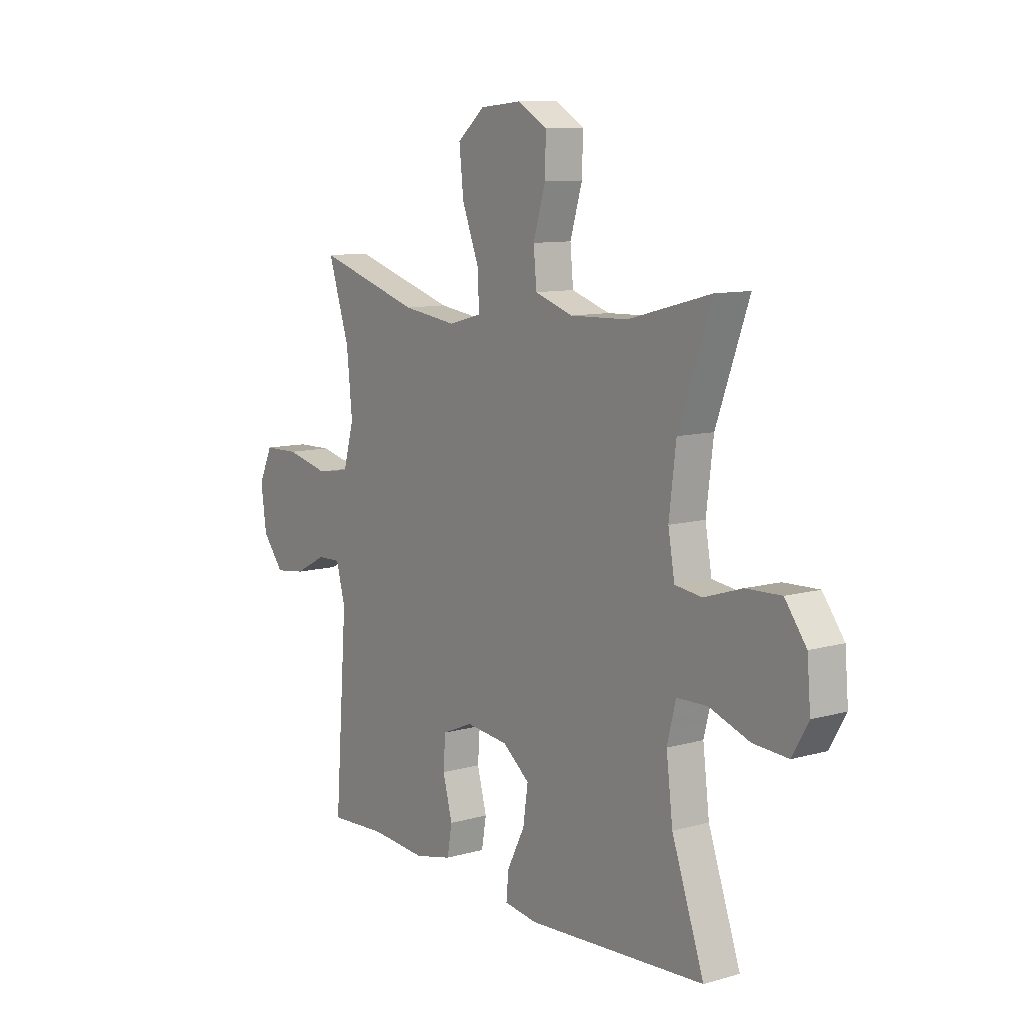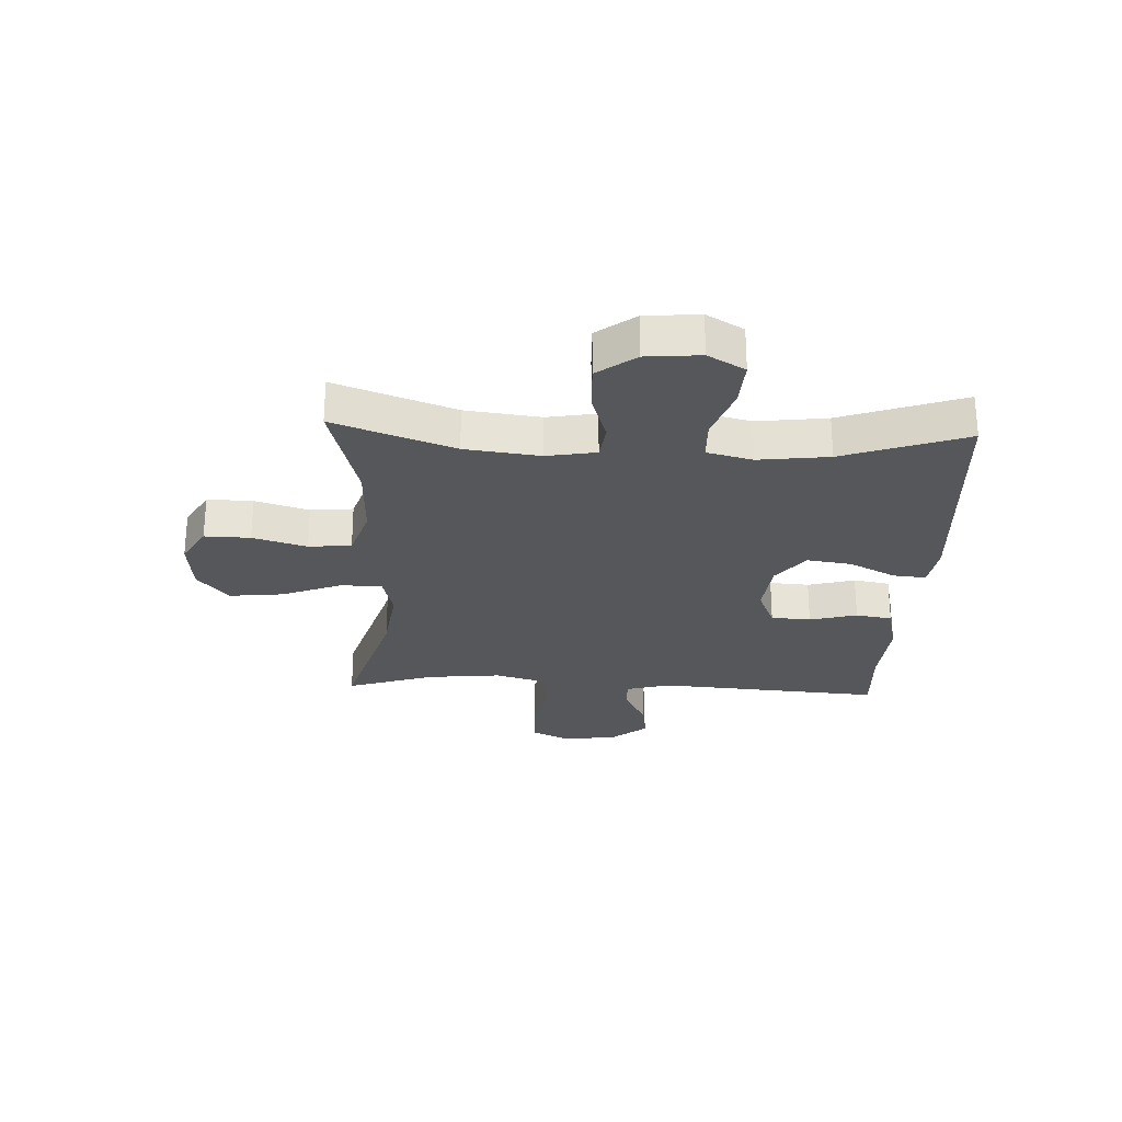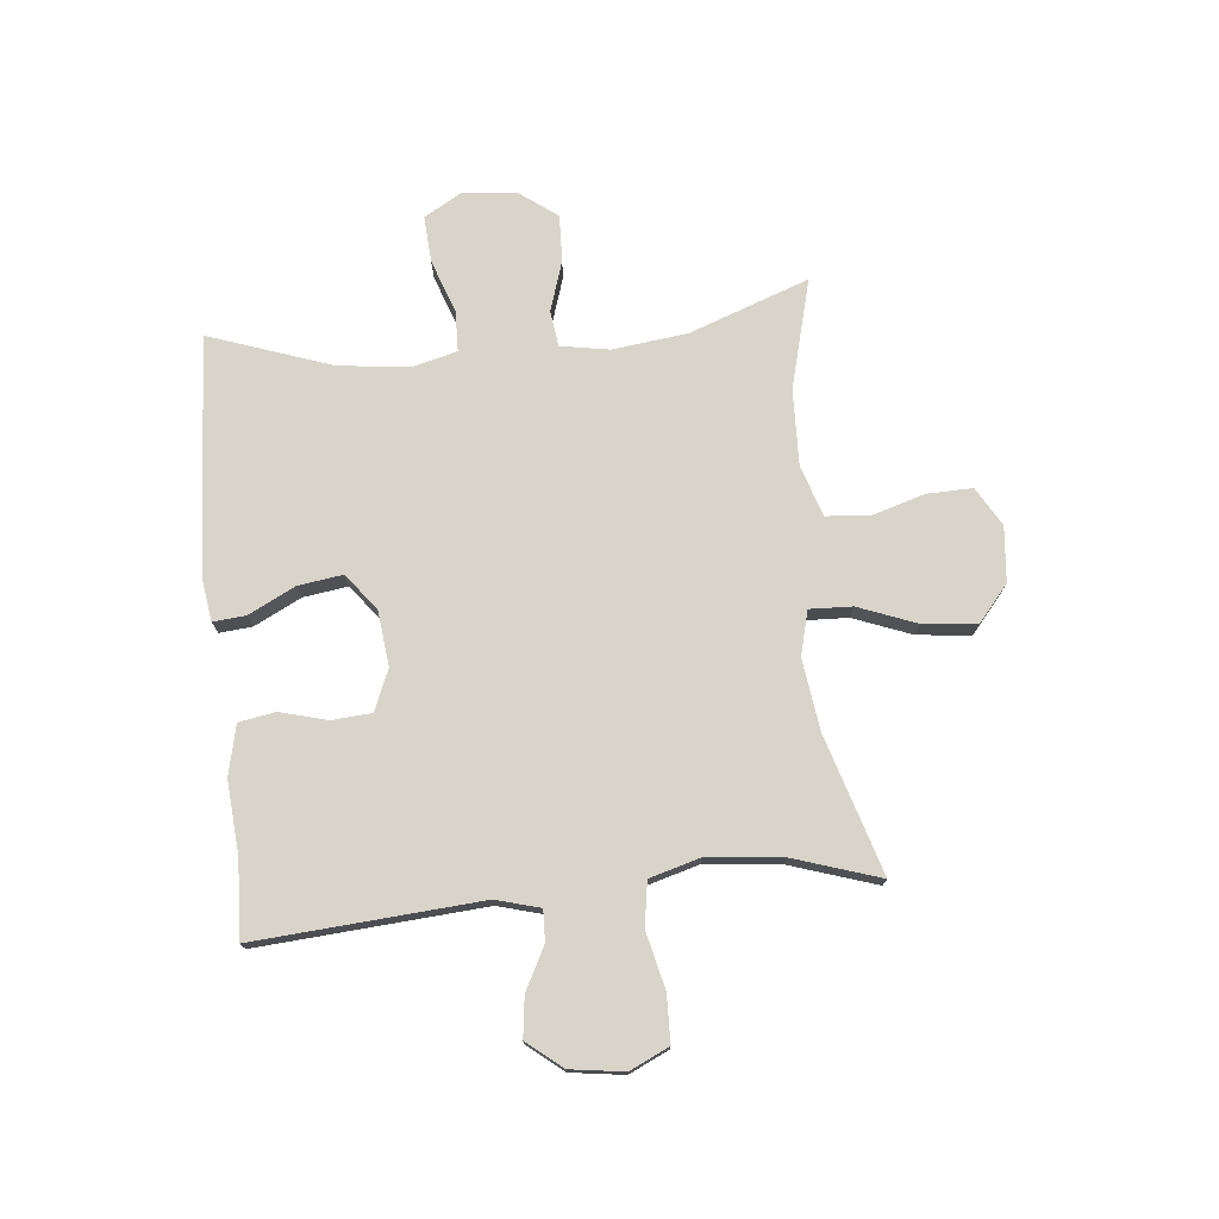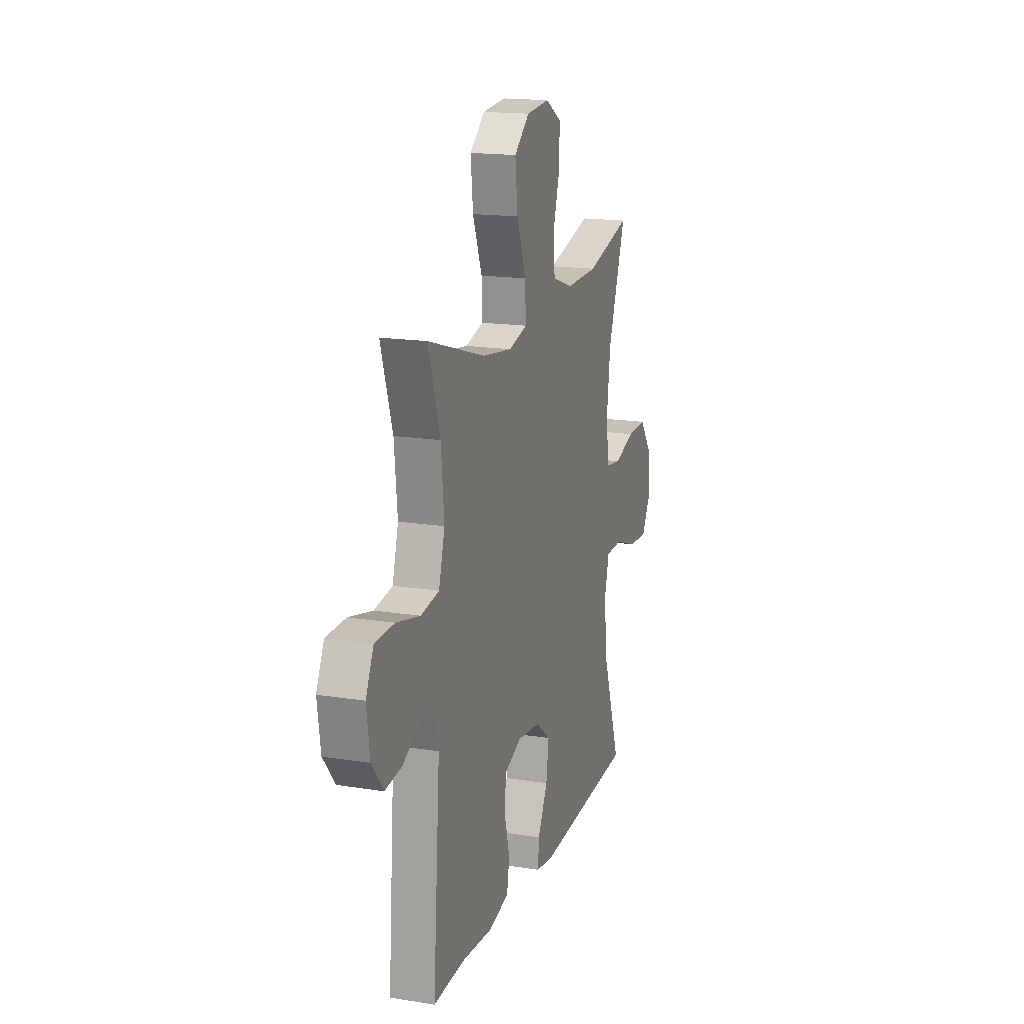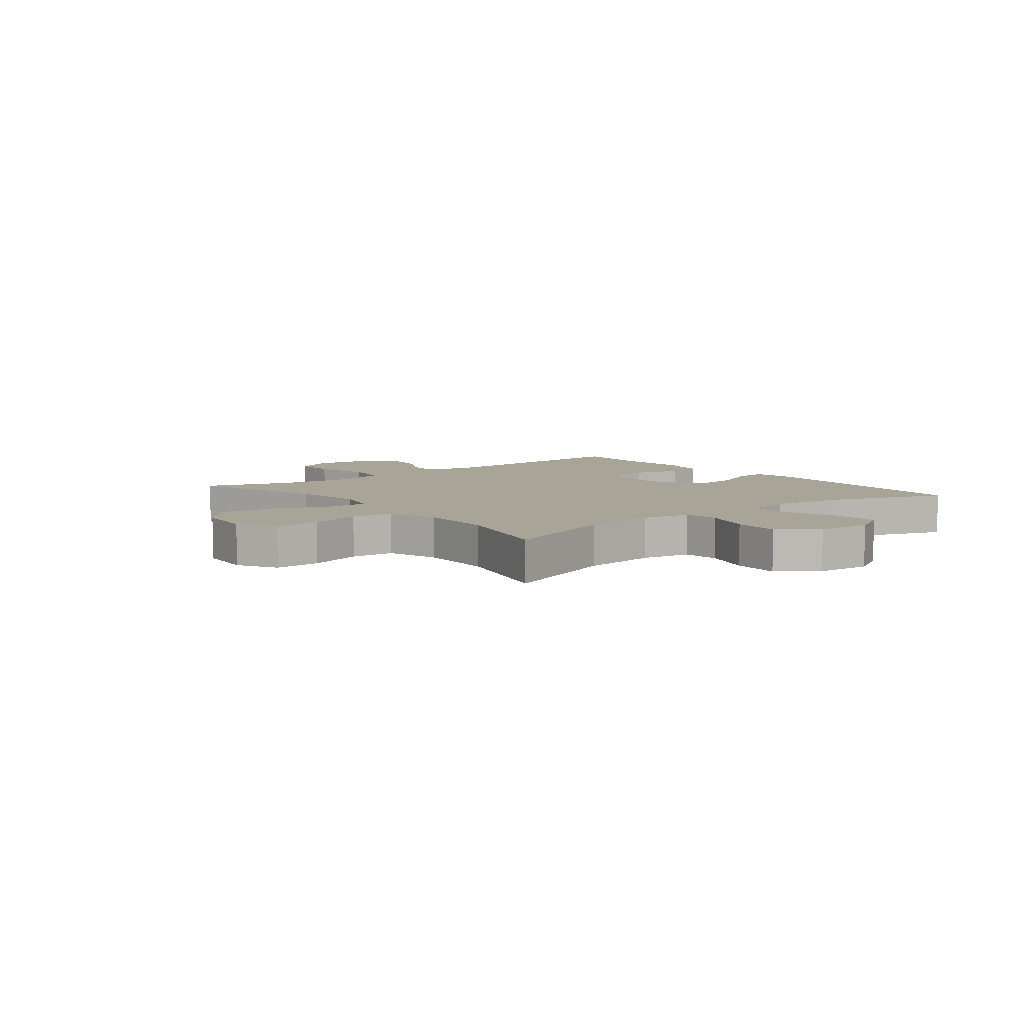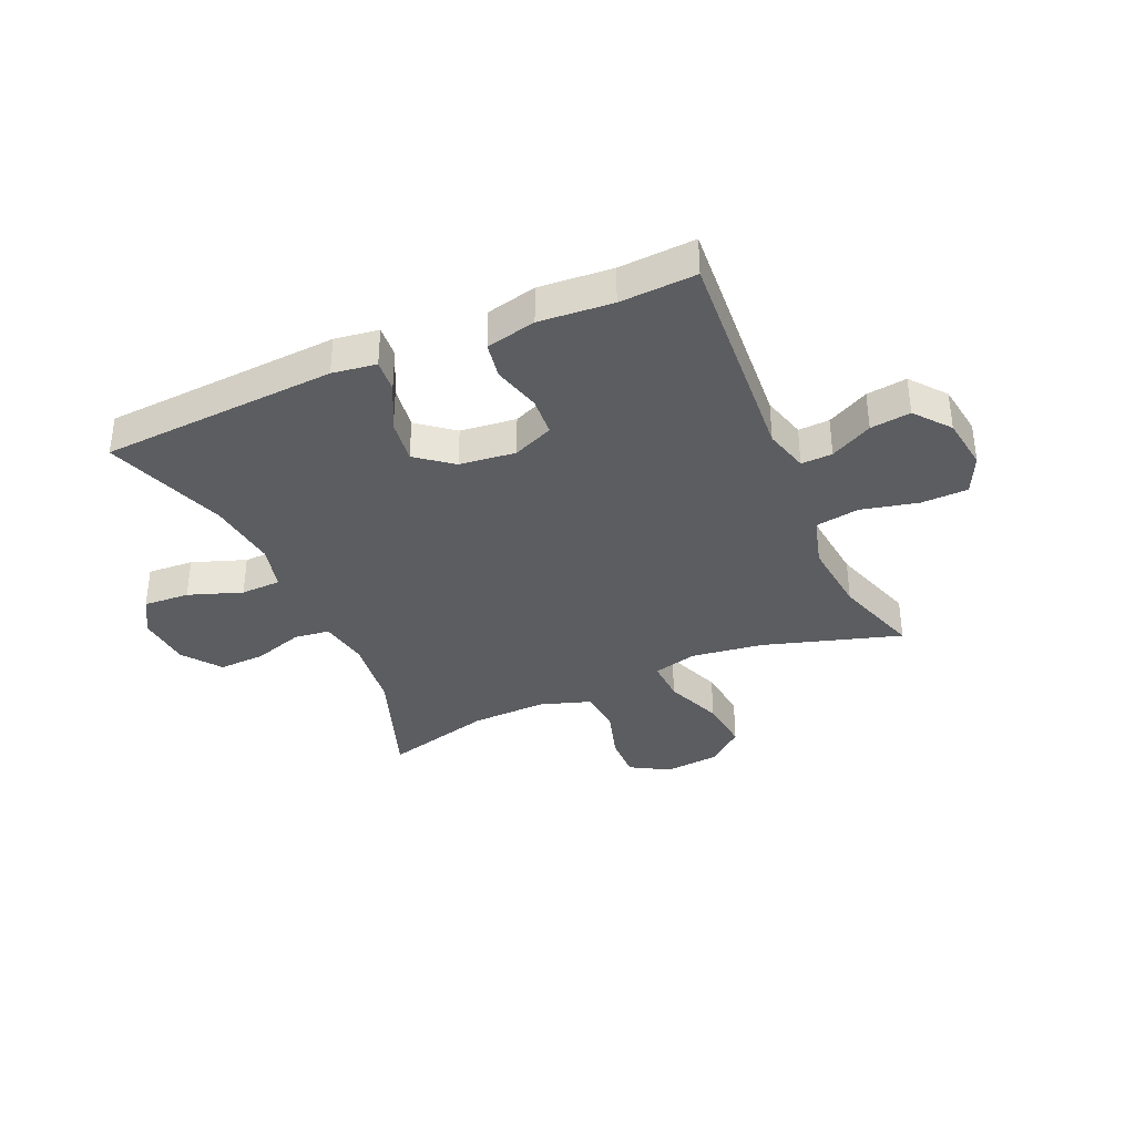
<metadata>
{"format":"obj","ext":"obj","renderer":"f3d","projection":"perspective","resolution":1024,"background":"white","views":[{"elev":9.9,"azim":54.0,"up":"+Z"},{"elev":-26.9,"azim":87.5,"up":"+Y"},{"elev":74.9,"azim":-95.7,"up":"+Y"},{"elev":16.8,"azim":-72.1,"up":"+Z"},{"elev":7.0,"azim":51.8,"up":"+Y"},{"elev":-36.3,"azim":-156.2,"up":"+Y"}]}
</metadata>
<code>
v -0.5 0.07 0.5
v -0.261 0.07 0.427
v -0.137 0.07 0.41
v -0.06 0.07 0.43
v -0.063 0.07 0.504
v -0.102 0.07 0.605
v -0.112 0.07 0.698
v -0.049 0.07 0.751
v 0.047 0.07 0.76
v 0.114 0.07 0.721
v 0.112 0.07 0.642
v 0.084 0.07 0.549
v 0.091 0.07 0.475
v 0.179 0.07 0.446
v 0.311 0.07 0.45
v 0.5 0.07 0.5
v 0.425 0.07 0.293
v 0.409 0.07 0.163
v 0.424 0.07 0.078
v 0.486 0.07 0.07
v 0.573 0.07 0.098
v 0.654 0.07 0.101
v 0.703 0.07 0.035
v 0.711 0.07 -0.059
v 0.674 0.07 -0.123
v 0.594 0.07 -0.118
v 0.501 0.07 -0.085
v 0.431 0.07 -0.087
v 0.411 0.07 -0.166
v 0.426 0.07 -0.288
v 0.5 0.07 -0.5
v 0.089 0.07 -0.525
v 0.013 0.07 -0.514
v 0.018 0.07 -0.457
v 0.059 0.07 -0.376
v 0.07 0.07 -0.299
v 0.008 0.07 -0.25
v -0.089 0.07 -0.239
v -0.16 0.07 -0.269
v -0.165 0.07 -0.338
v -0.143 0.07 -0.42
v -0.154 0.07 -0.483
v -0.241 0.07 -0.503
v -0.368 0.07 -0.493
v -0.5 0.07 -0.5
v -0.471 0.07 -0.109
v -0.492 0.07 -0.032
v -0.546 0.07 -0.034
v -0.619 0.07 -0.072
v -0.689 0.07 -0.081
v -0.738 0.07 -0.02
v -0.751 0.07 0.073
v -0.719 0.07 0.141
v -0.638 0.07 0.143
v -0.539 0.07 0.12
v -0.463 0.07 0.132
v -0.438 0.07 0.22
v -0.451 0.07 0.349
v -0.5 0 0.5
v -0.261 0 0.427
v -0.137 0 0.41
v -0.06 0 0.43
v -0.063 0 0.504
v -0.102 0 0.605
v -0.112 0 0.698
v -0.049 0 0.751
v 0.047 0 0.76
v 0.114 0 0.721
v 0.112 0 0.642
v 0.084 0 0.549
v 0.091 0 0.475
v 0.179 0 0.446
v 0.311 0 0.45
v 0.5 0 0.5
v 0.425 0 0.293
v 0.409 0 0.163
v 0.424 0 0.078
v 0.486 0 0.07
v 0.573 0 0.098
v 0.654 0 0.101
v 0.703 0 0.035
v 0.711 0 -0.059
v 0.674 0 -0.123
v 0.594 0 -0.118
v 0.501 0 -0.085
v 0.431 0 -0.087
v 0.411 0 -0.166
v 0.426 0 -0.288
v 0.5 0 -0.5
v 0.089 0 -0.525
v 0.013 0 -0.514
v 0.018 0 -0.457
v 0.059 0 -0.376
v 0.07 0 -0.299
v 0.008 0 -0.25
v -0.089 0 -0.239
v -0.16 0 -0.269
v -0.165 0 -0.338
v -0.143 0 -0.42
v -0.154 0 -0.483
v -0.241 0 -0.503
v -0.368 0 -0.493
v -0.5 0 -0.5
v -0.471 0 -0.109
v -0.492 0 -0.032
v -0.546 0 -0.034
v -0.619 0 -0.072
v -0.689 0 -0.081
v -0.738 0 -0.02
v -0.751 0 0.073
v -0.719 0 0.141
v -0.638 0 0.143
v -0.539 0 0.12
v -0.463 0 0.132
v -0.438 0 0.22
v -0.451 0 0.349
f 52 53 54 55
f 52 55 56
f 51 52 56
f 48 49 50 51
f 47 48 51 56
f 46 47 56 57
f 44 45 46 57
f 40 41 42 43
f 39 40 43 44
f 32 33 34 35
f 30 31 32 35
f 29 30 35 36
f 28 29 36 37
f 24 25 26 27
f 24 27 28
f 23 24 28
f 20 21 22 23
f 19 20 23 28
f 18 19 28 37
f 15 16 17
f 14 15 17 18
f 13 14 18 37
f 9 10 11 12
f 5 6 7 8
f 4 5 8 9
f 58 1 2
f 57 58 2 3
f 39 44 57 3
f 12 13 37 38
f 4 9 12 38
f 3 4 38 39
f 113 112 111 110
f 114 113 110
f 114 110 109
f 109 108 107 106
f 114 109 106 105
f 115 114 105 104
f 115 104 103 102
f 101 100 99 98
f 102 101 98 97
f 93 92 91 90
f 93 90 89 88
f 94 93 88 87
f 95 94 87 86
f 85 84 83 82
f 86 85 82
f 86 82 81
f 81 80 79 78
f 86 81 78 77
f 95 86 77 76
f 75 74 73
f 76 75 73 72
f 95 76 72 71
f 70 69 68 67
f 66 65 64 63
f 67 66 63 62
f 60 59 116
f 61 60 116 115
f 61 115 102 97
f 96 95 71 70
f 96 70 67 62
f 97 96 62 61
f 1 59 60 2
f 2 60 61 3
f 3 61 62 4
f 4 62 63 5
f 5 63 64 6
f 6 64 65 7
f 7 65 66 8
f 8 66 67 9
f 9 67 68 10
f 10 68 69 11
f 11 69 70 12
f 12 70 71 13
f 13 71 72 14
f 14 72 73 15
f 15 73 74 16
f 16 74 75 17
f 17 75 76 18
f 18 76 77 19
f 19 77 78 20
f 20 78 79 21
f 21 79 80 22
f 22 80 81 23
f 23 81 82 24
f 24 82 83 25
f 25 83 84 26
f 26 84 85 27
f 27 85 86 28
f 28 86 87 29
f 29 87 88 30
f 30 88 89 31
f 31 89 90 32
f 32 90 91 33
f 33 91 92 34
f 34 92 93 35
f 35 93 94 36
f 36 94 95 37
f 37 95 96 38
f 38 96 97 39
f 39 97 98 40
f 40 98 99 41
f 41 99 100 42
f 42 100 101 43
f 43 101 102 44
f 44 102 103 45
f 45 103 104 46
f 46 104 105 47
f 47 105 106 48
f 48 106 107 49
f 49 107 108 50
f 50 108 109 51
f 51 109 110 52
f 52 110 111 53
f 53 111 112 54
f 54 112 113 55
f 55 113 114 56
f 56 114 115 57
f 57 115 116 58
f 58 116 59 1

</code>
